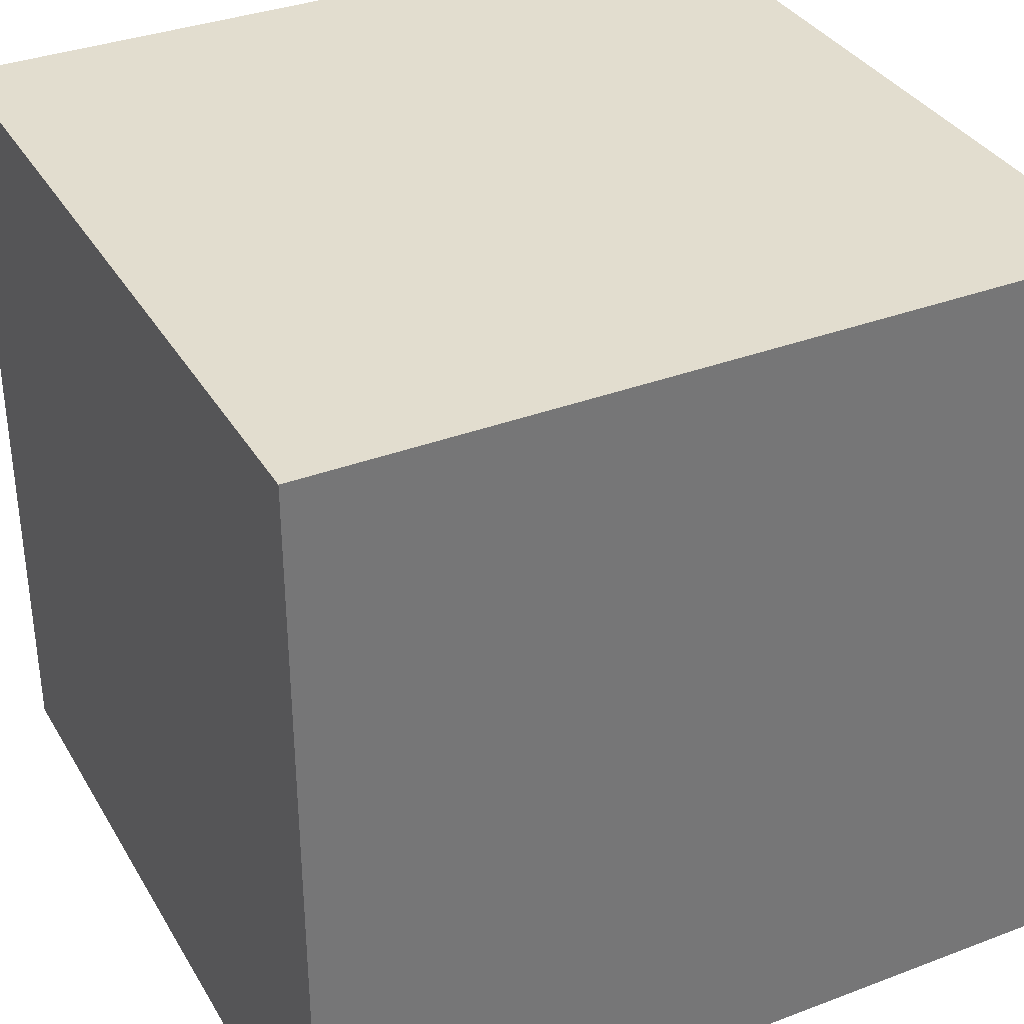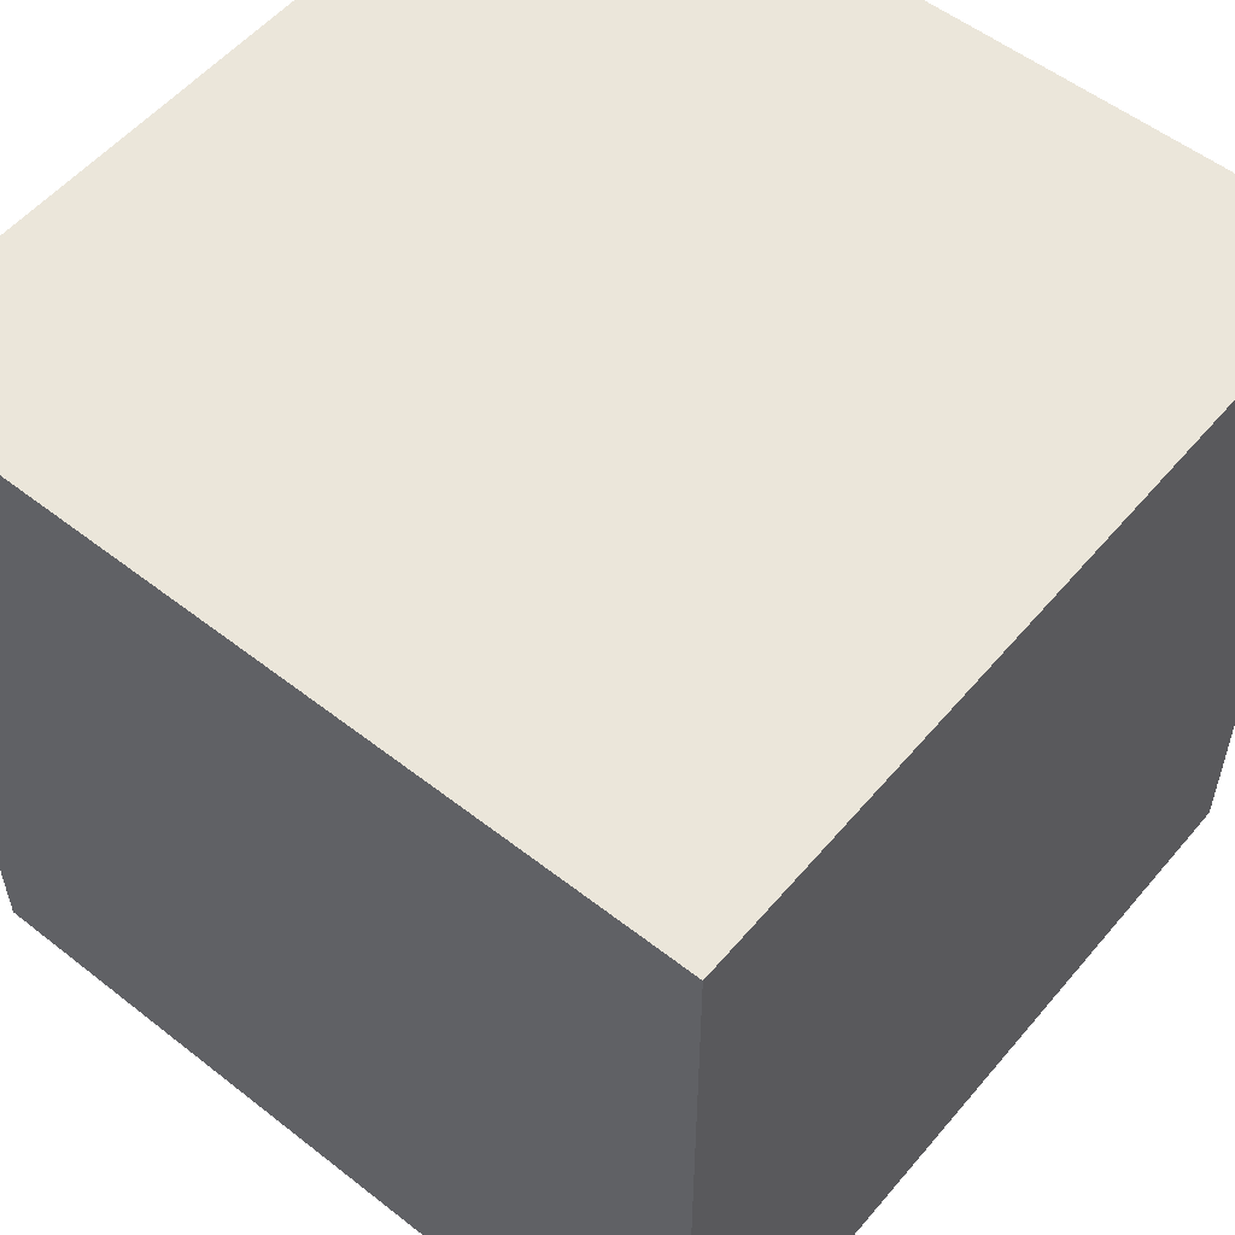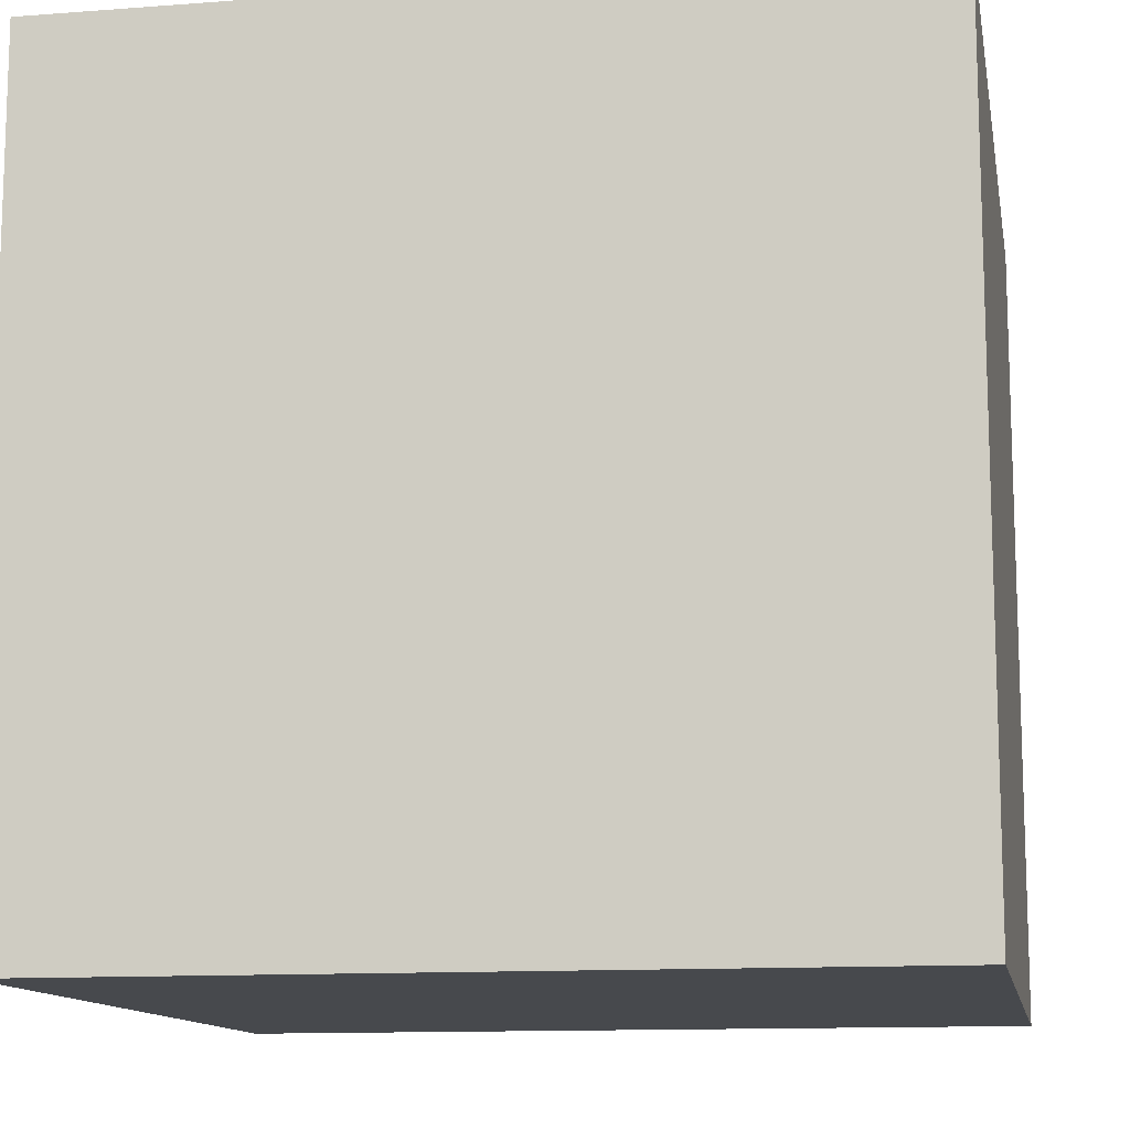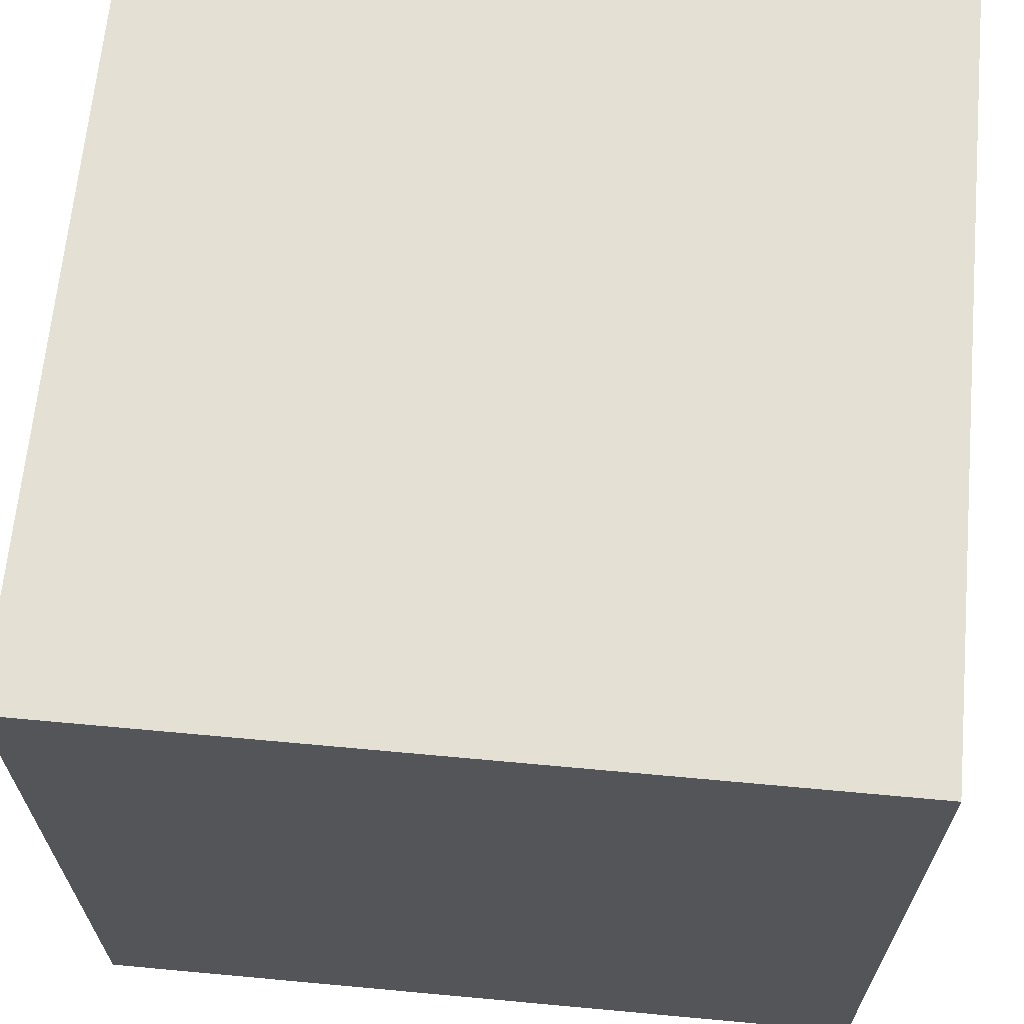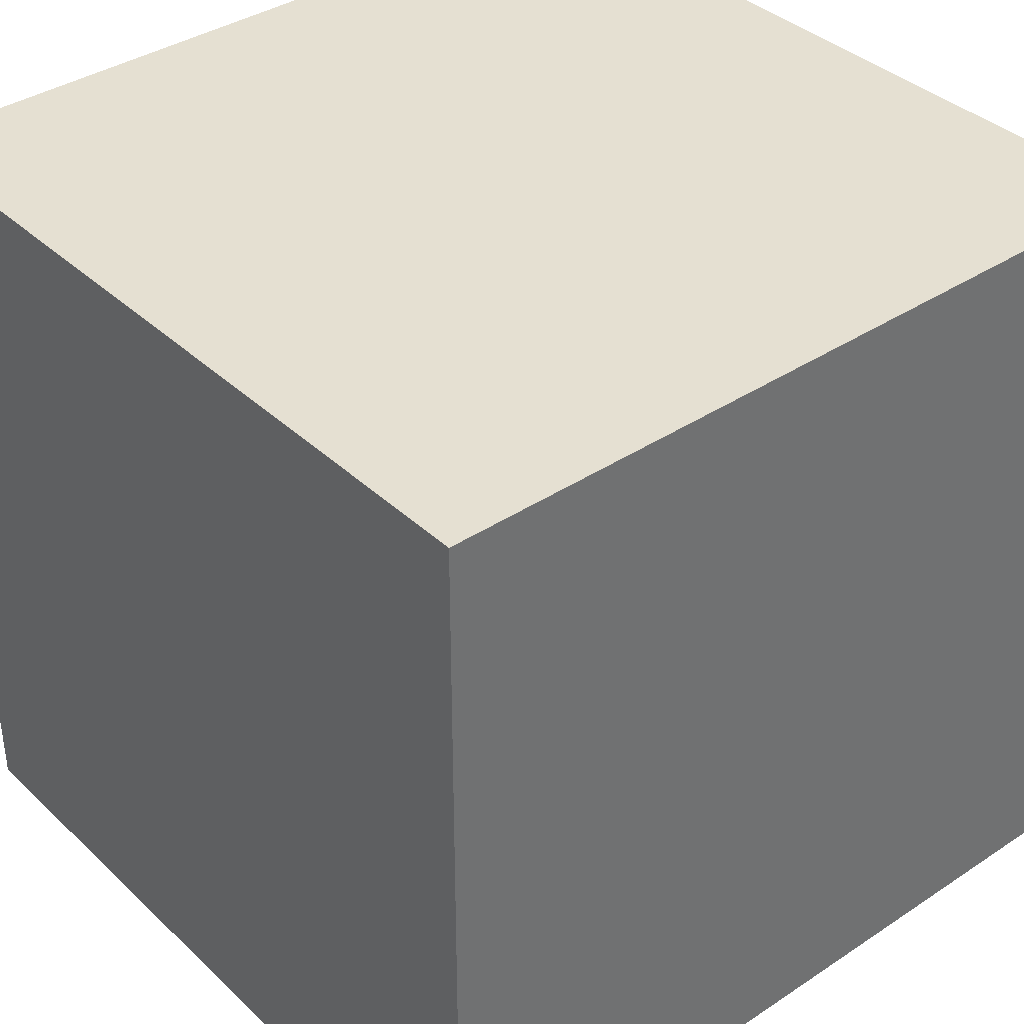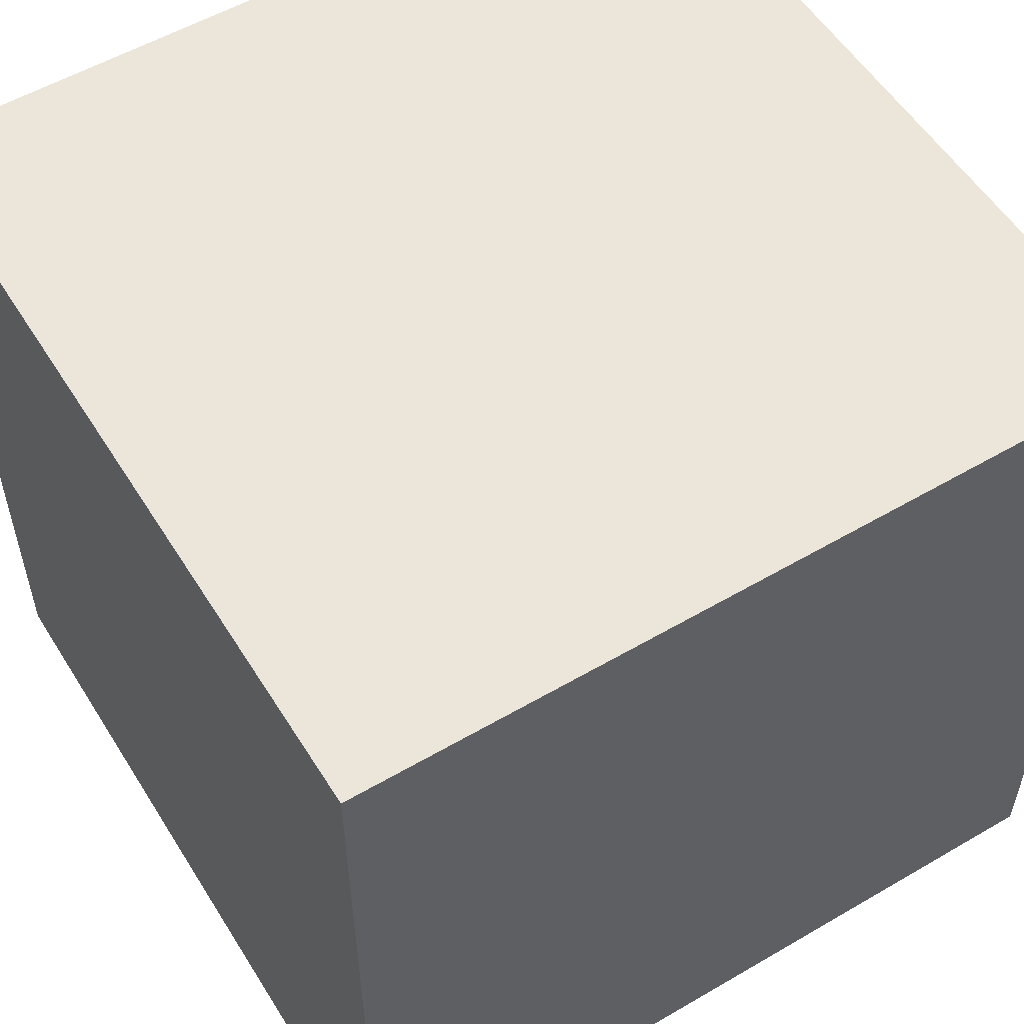
<metadata>
{"format":"obj","ext":"obj","renderer":"f3d","projection":"perspective","resolution":1024,"background":"white","views":[{"elev":34.9,"azim":63.2,"up":"+Z"},{"elev":54.9,"azim":-50.5,"up":"+Y"},{"elev":-12.2,"azim":-79.8,"up":"+Y"},{"elev":65.8,"azim":5.3,"up":"+Z"},{"elev":37.6,"azim":49.8,"up":"+Y"},{"elev":55.2,"azim":-121.6,"up":"+Z"}]}
</metadata>
<code>
o
v 1.6 2 -1.6
v 1.6 2 -2.3
v 1.6 2.1 -1.7
v 1.6 2.1 -1.8
v 1.6 2.2 -1.7
v 1.6 2.2 -1.8
v 1.6 2.5 -2.1
v 1.6 2.5 -2.2
v 1.6 2.6 -2.1
v 1.6 2.6 -2.2
v 1.6 2.7 -1.6
v 1.6 2.7 -2.3
v 2.3 2 -1.6
v 2.3 2 -2.3
v 2.3 2.1 -1.7
v 2.3 2.1 -1.8
v 2.3 2.1 -1.9
v 2.3 2.1 -2
v 2.3 2.1 -2.1
v 2.3 2.1 -2.2
v 2.3 2.2 -1.7
v 2.3 2.2 -1.8
v 2.3 2.2 -1.9
v 2.3 2.2 -2
v 2.3 2.2 -2.1
v 2.3 2.2 -2.2
v 2.3 2.3 -1.7
v 2.3 2.3 -1.8
v 2.3 2.3 -1.9
v 2.3 2.3 -2
v 2.3 2.3 -2.1
v 2.3 2.3 -2.2
v 2.3 2.4 -1.7
v 2.3 2.4 -1.8
v 2.3 2.4 -1.9
v 2.3 2.4 -2
v 2.3 2.4 -2.1
v 2.3 2.4 -2.2
v 2.3 2.5 -1.7
v 2.3 2.5 -1.8
v 2.3 2.5 -1.9
v 2.3 2.5 -2
v 2.3 2.5 -2.1
v 2.3 2.5 -2.2
v 2.3 2.6 -1.7
v 2.3 2.6 -1.8
v 2.3 2.6 -1.9
v 2.3 2.6 -2
v 2.3 2.6 -2.1
v 2.3 2.6 -2.2
v 2.3 2.7 -1.6
v 2.3 2.7 -2.3
v 1.6 2 -1.6
v 1.6 2.7 -1.6
v 1.7 2.1 -1.6
v 1.7 2.2 -1.6
v 1.7 2.5 -1.6
v 1.7 2.6 -1.6
v 1.8 2.1 -1.6
v 1.8 2.2 -1.6
v 1.8 2.5 -1.6
v 1.8 2.6 -1.6
v 2.1 2.1 -1.6
v 2.1 2.2 -1.6
v 2.1 2.5 -1.6
v 2.1 2.6 -1.6
v 2.2 2.1 -1.6
v 2.2 2.2 -1.6
v 2.2 2.5 -1.6
v 2.2 2.6 -1.6
v 2.3 2 -1.6
v 2.3 2.7 -1.6
v 1.6 2 -2.3
v 1.6 2.7 -2.3
v 1.7 2.1 -2.3
v 1.7 2.2 -2.3
v 1.7 2.5 -2.3
v 1.7 2.6 -2.3
v 1.8 2.1 -2.3
v 1.8 2.2 -2.3
v 1.8 2.5 -2.3
v 1.8 2.6 -2.3
v 1.9 2.3 -2.3
v 1.9 2.4 -2.3
v 2 2.3 -2.3
v 2 2.4 -2.3
v 2.1 2.1 -2.3
v 2.1 2.2 -2.3
v 2.1 2.5 -2.3
v 2.1 2.6 -2.3
v 2.2 2.1 -2.3
v 2.2 2.2 -2.3
v 2.2 2.5 -2.3
v 2.2 2.6 -2.3
v 2.3 2 -2.3
v 2.3 2.7 -2.3
v 1.6 2 -1.6
v 2.3 2 -1.6
v 1.9 2 -1.9
v 2 2 -1.9
v 1.9 2 -2
v 2 2 -2
v 1.6 2 -2.3
v 2.3 2 -2.3
v 1.6 2.7 -1.6
v 2.3 2.7 -1.6
v 1.7 2.7 -1.7
v 1.8 2.7 -1.7
v 1.7 2.7 -1.8
v 1.8 2.7 -1.8
v 1.9 2.7 -1.9
v 2 2.7 -1.9
v 1.9 2.7 -2
v 2 2.7 -2
v 2.1 2.7 -2.1
v 2.2 2.7 -2.1
v 2.1 2.7 -2.2
v 2.2 2.7 -2.2
v 1.6 2.7 -2.3
v 2.3 2.7 -2.3
f 3 2 1
f 4 2 3
f 5 3 1
f 5 4 3
f 6 2 4
f 6 4 5
f 7 6 5
f 7 2 6
f 8 2 7
f 9 7 5
f 9 8 7
f 10 2 8
f 10 8 9
f 11 5 1
f 11 9 5
f 11 10 9
f 12 2 10
f 12 10 11
f 13 14 15
f 15 14 16
f 16 14 17
f 17 14 18
f 18 14 19
f 19 14 20
f 13 15 21
f 15 16 21
f 16 17 22
f 21 16 22
f 17 18 23
f 22 17 23
f 18 19 24
f 23 18 24
f 19 20 25
f 24 19 25
f 20 14 26
f 25 20 26
f 24 25 27
f 23 24 27
f 25 26 27
f 22 23 27
f 21 22 27
f 13 21 27
f 27 26 28
f 28 26 29
f 29 26 30
f 30 26 31
f 26 14 32
f 31 26 32
f 13 27 33
f 27 28 33
f 28 29 34
f 33 28 34
f 29 30 35
f 34 29 35
f 30 31 36
f 35 30 36
f 31 32 37
f 36 31 37
f 32 14 38
f 37 32 38
f 34 35 39
f 36 37 39
f 37 38 39
f 33 34 39
f 13 33 39
f 35 36 39
f 39 38 40
f 40 38 41
f 41 38 42
f 42 38 43
f 38 14 44
f 43 38 44
f 13 39 45
f 39 40 45
f 40 41 46
f 45 40 46
f 41 42 47
f 46 41 47
f 42 43 48
f 47 42 48
f 43 44 49
f 48 43 49
f 44 14 50
f 49 44 50
f 46 47 51
f 48 49 51
f 49 50 51
f 45 46 51
f 13 45 51
f 47 48 51
f 50 14 52
f 51 50 52
f 55 54 53
f 56 54 55
f 57 54 56
f 58 54 57
f 59 55 53
f 59 56 55
f 60 57 56
f 60 56 59
f 61 58 57
f 61 57 60
f 62 54 58
f 62 58 61
f 63 61 60
f 63 60 59
f 63 62 61
f 63 59 53
f 64 62 63
f 65 62 64
f 66 54 62
f 66 62 65
f 67 63 53
f 67 64 63
f 68 65 64
f 68 64 67
f 69 66 65
f 69 65 68
f 70 54 66
f 70 66 69
f 71 67 53
f 71 69 68
f 71 70 69
f 71 68 67
f 72 54 70
f 72 70 71
f 73 74 75
f 75 74 76
f 76 74 77
f 77 74 78
f 73 75 79
f 75 76 79
f 76 77 80
f 79 76 80
f 77 78 81
f 80 77 81
f 78 74 82
f 81 78 82
f 80 81 83
f 79 80 83
f 81 82 83
f 83 82 84
f 79 83 85
f 83 84 85
f 84 82 86
f 85 84 86
f 73 79 87
f 79 85 87
f 85 86 87
f 87 86 88
f 86 82 89
f 88 86 89
f 82 74 90
f 89 82 90
f 87 88 91
f 73 87 91
f 88 89 92
f 91 88 92
f 89 90 93
f 92 89 93
f 90 74 94
f 93 90 94
f 73 91 95
f 92 93 95
f 93 94 95
f 91 92 95
f 94 74 96
f 95 94 96
f 99 98 97
f 100 98 99
f 101 99 97
f 101 100 99
f 102 98 100
f 102 100 101
f 103 101 97
f 103 102 101
f 104 98 102
f 104 102 103
f 105 106 107
f 107 106 108
f 105 107 109
f 107 108 109
f 108 106 110
f 109 108 110
f 109 110 111
f 110 106 111
f 111 106 112
f 109 111 113
f 111 112 113
f 112 106 114
f 113 112 114
f 113 114 115
f 114 106 115
f 115 106 116
f 113 115 117
f 115 116 117
f 116 106 118
f 117 116 118
f 105 109 119
f 109 113 119
f 117 118 119
f 113 117 119
f 118 106 120
f 119 118 120

</code>
